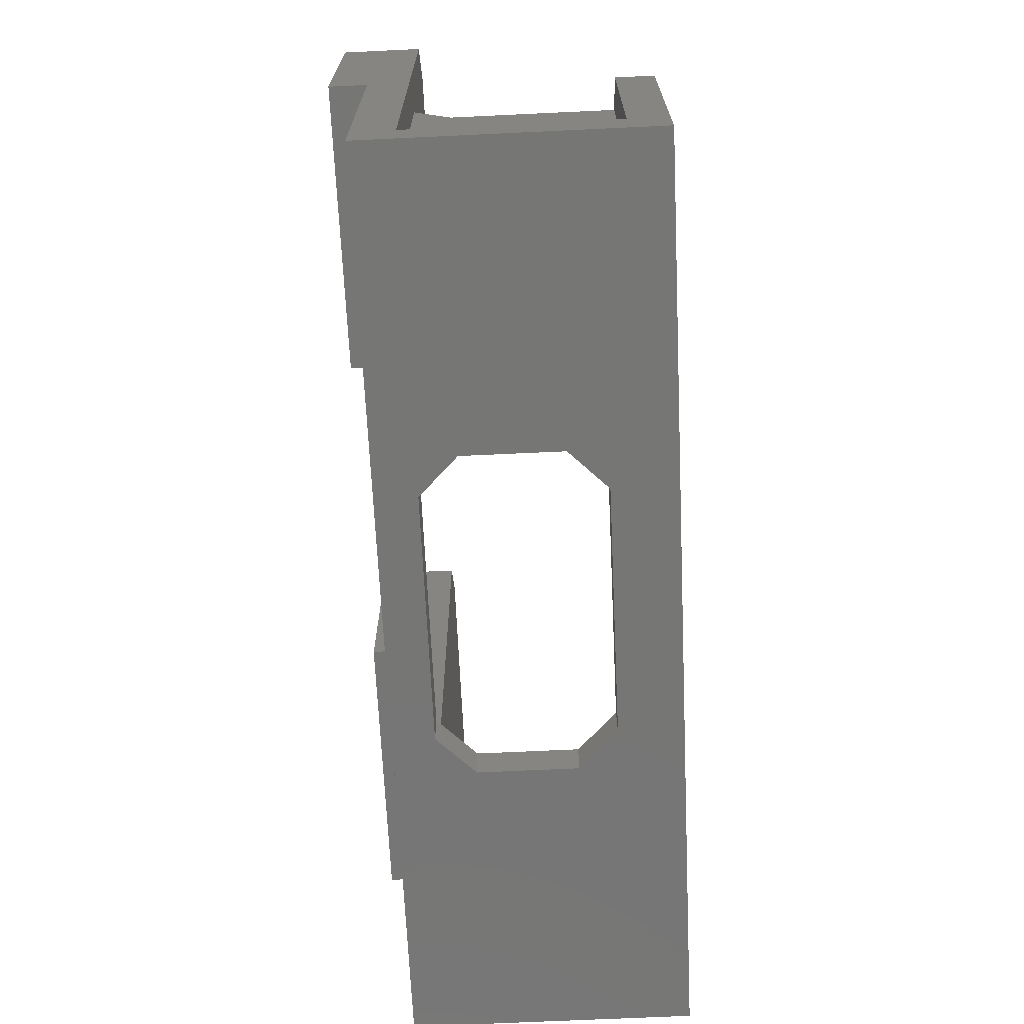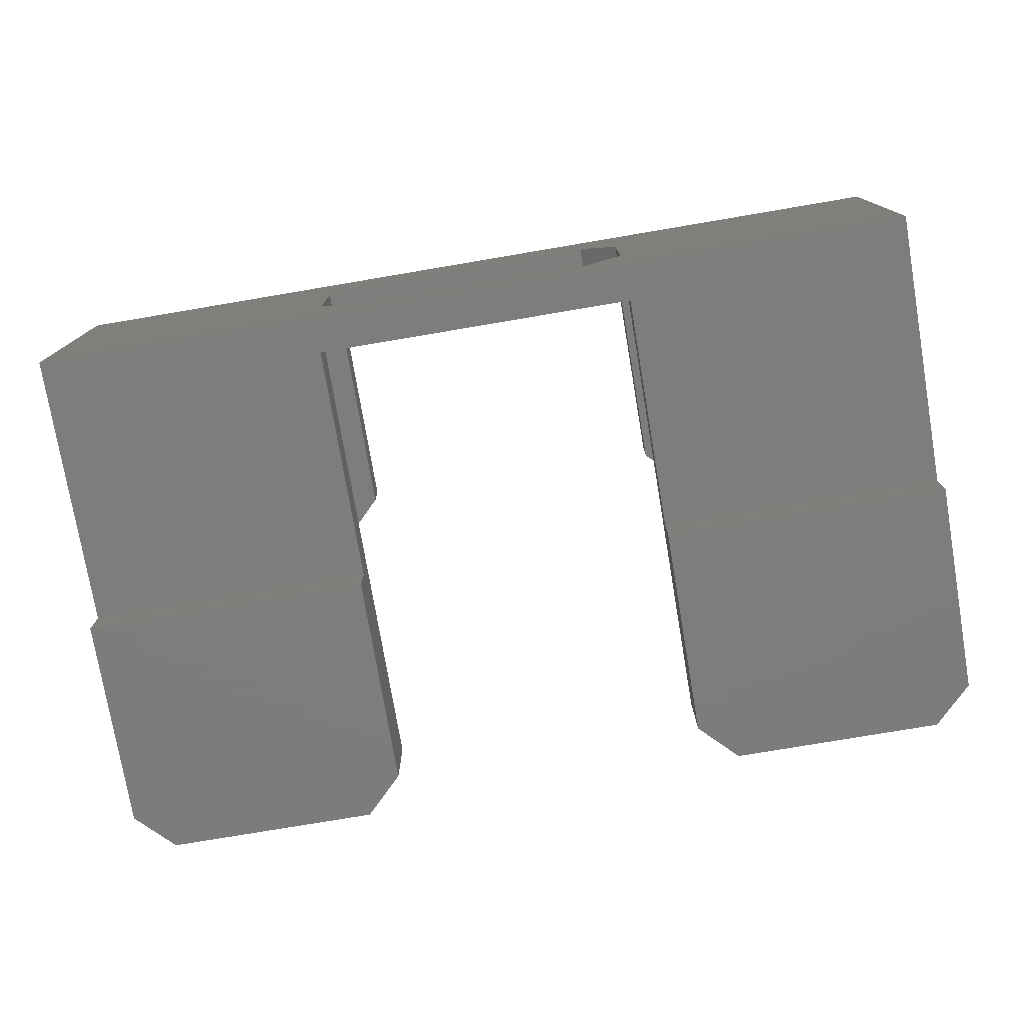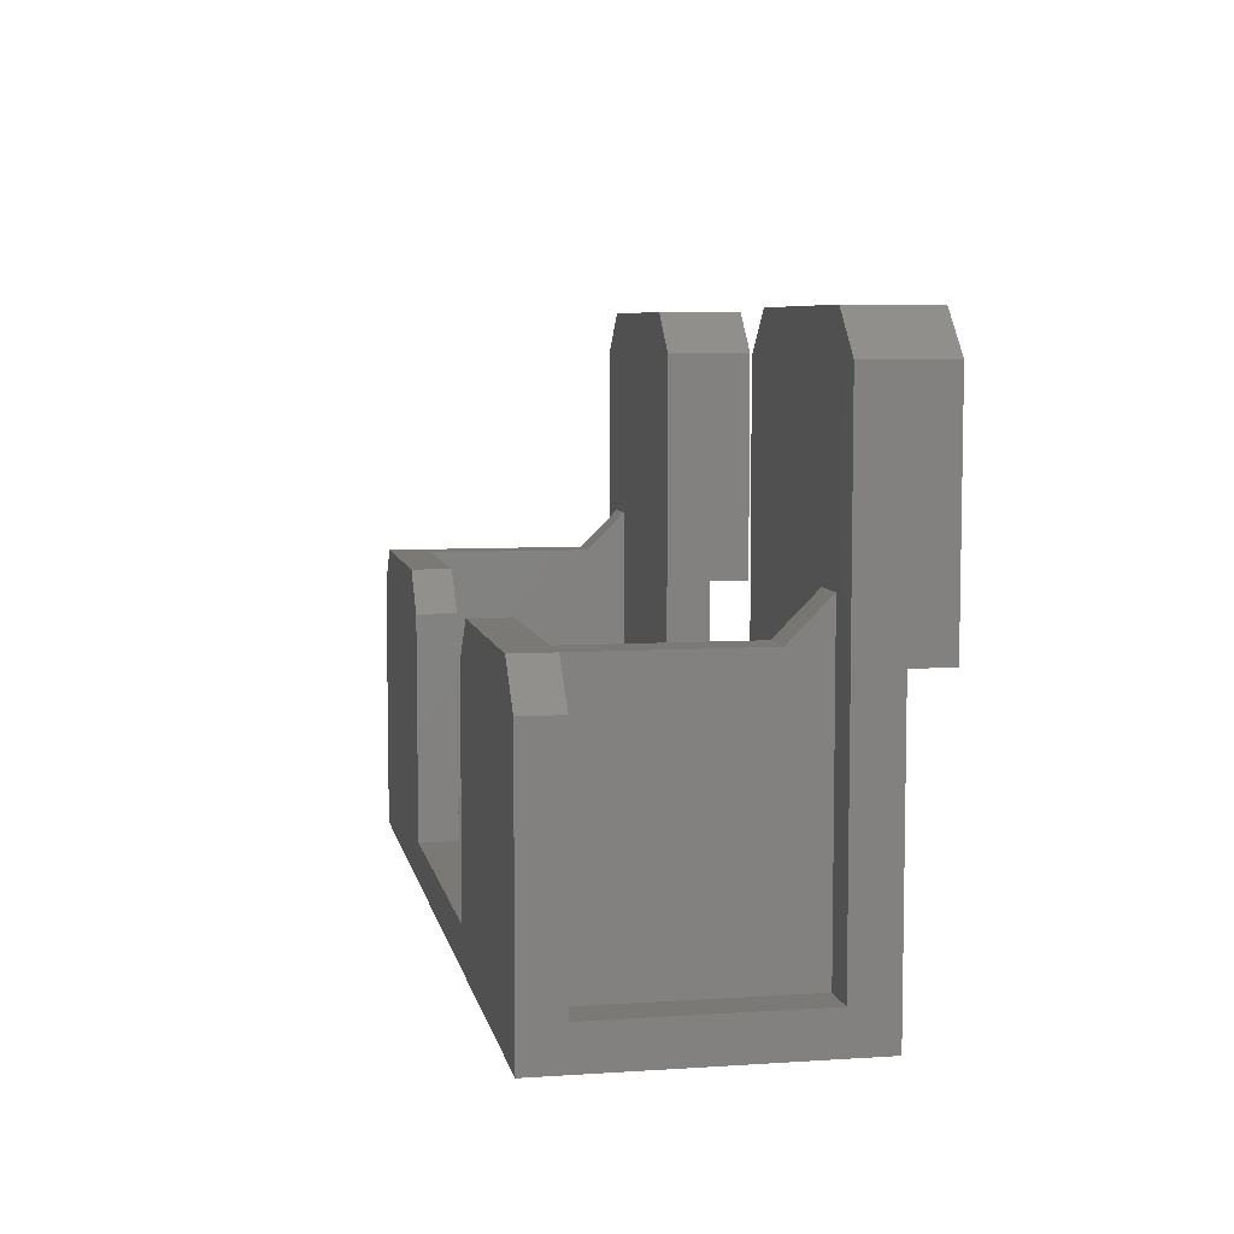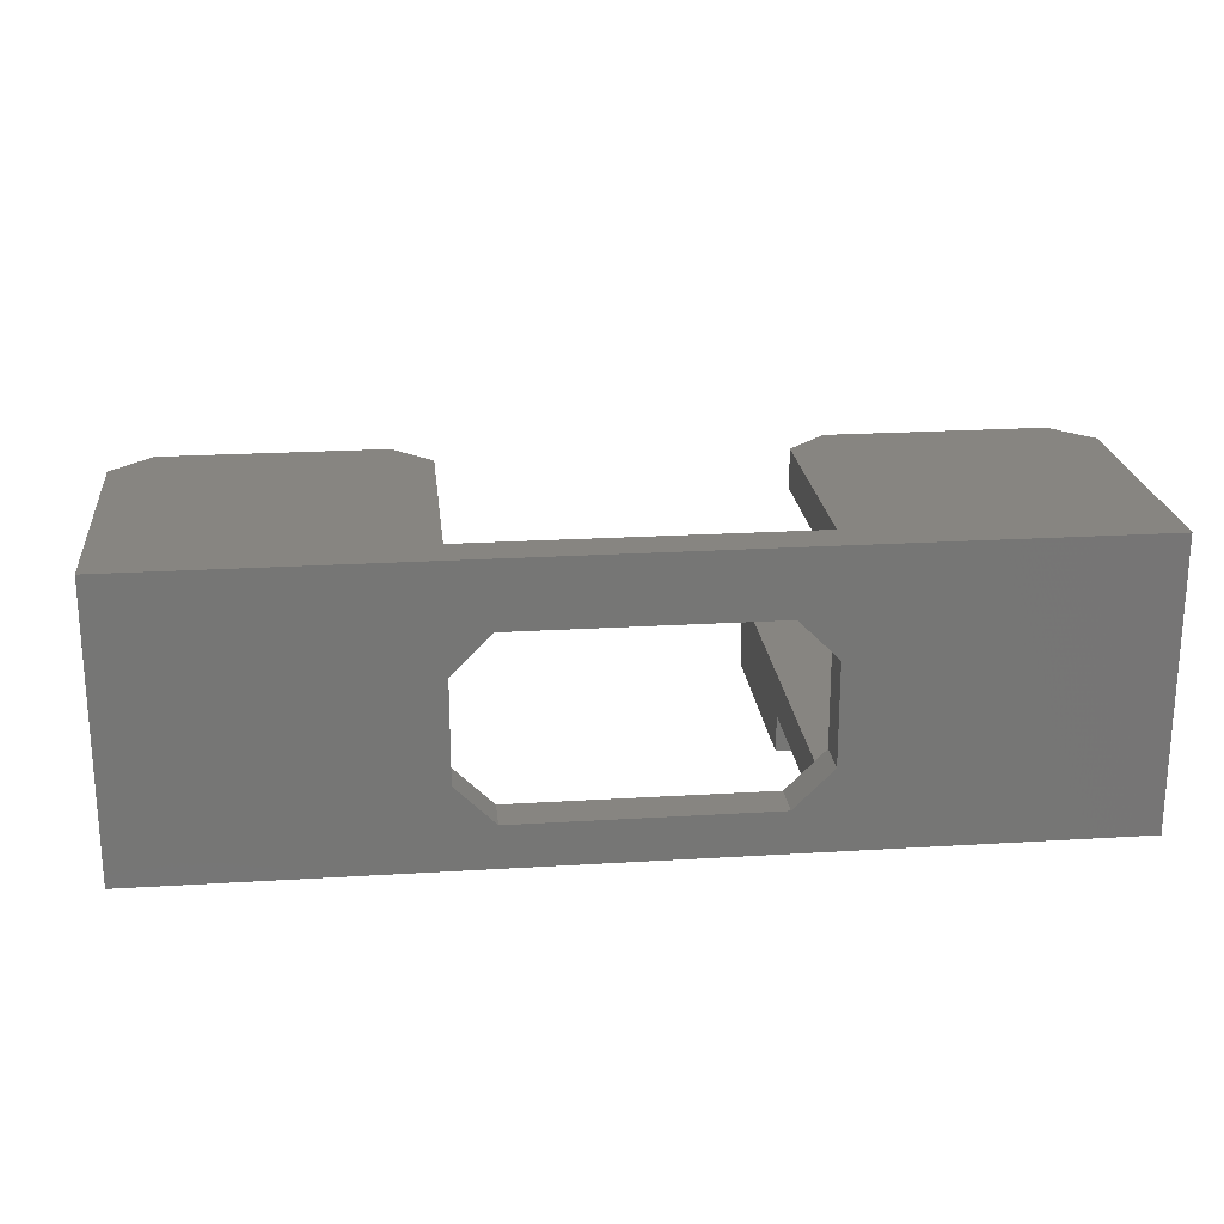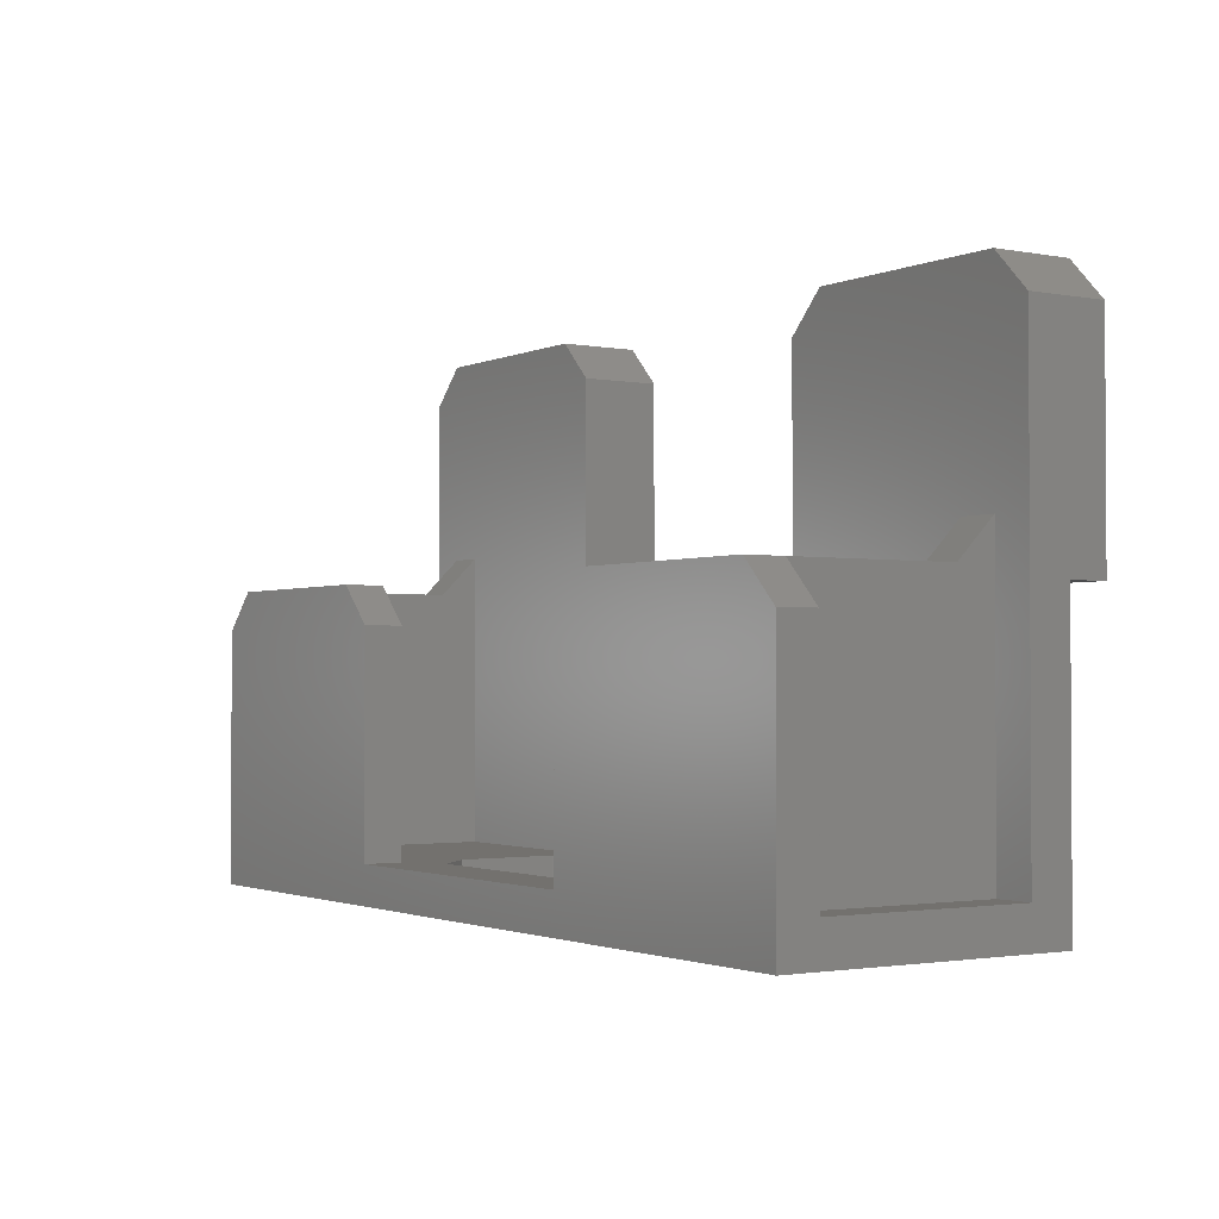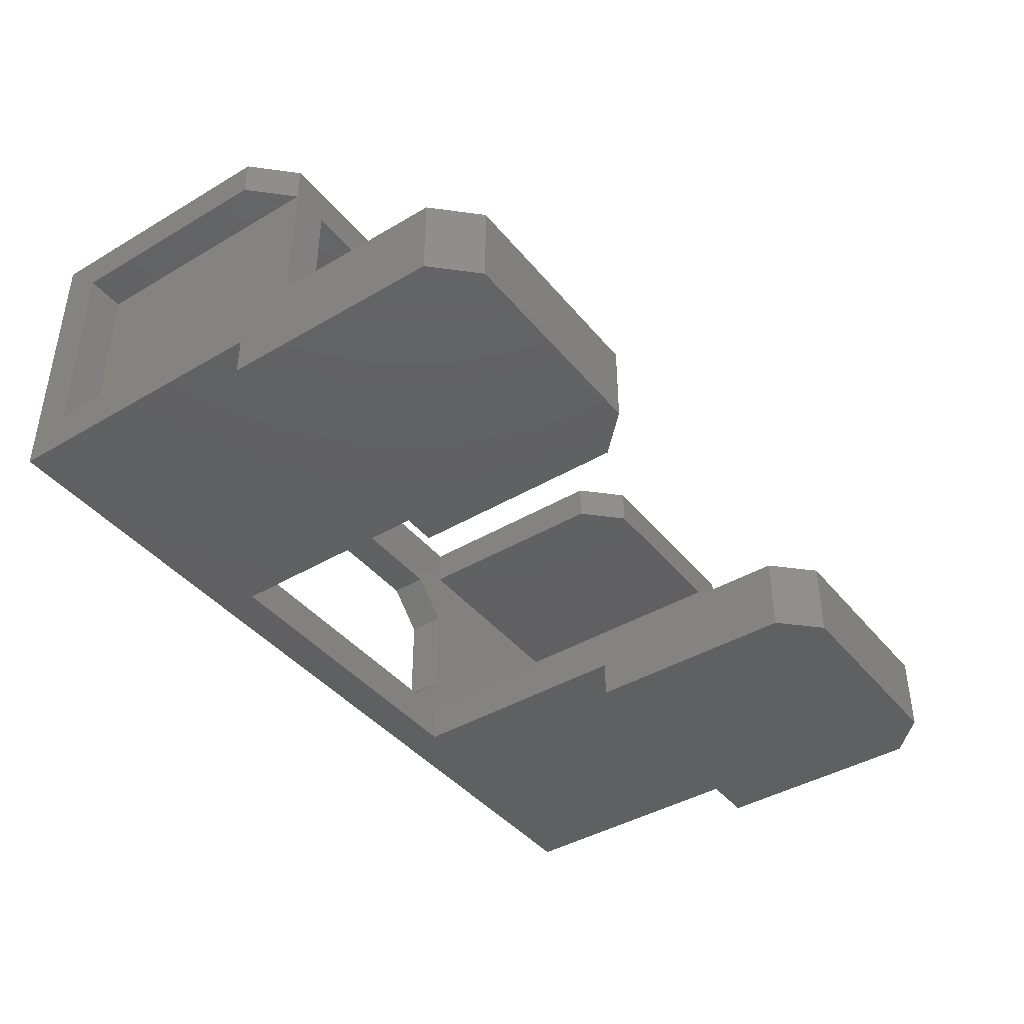
<metadata>
{"format":"stl","ext":"stl","renderer":"f3d","projection":"perspective","resolution":1024,"background":"white","views":[{"elev":-68.4,"azim":92.7,"up":"+Z"},{"elev":-76.5,"azim":-170.4,"up":"+Y"},{"elev":6.7,"azim":-100.9,"up":"+Z"},{"elev":22.1,"azim":173.9,"up":"+Y"},{"elev":-1.8,"azim":-123.3,"up":"+Z"},{"elev":-41.6,"azim":-54.4,"up":"+Y"}]}
</metadata>
<code>
# stl→obj: 96 verts, 196 faces
v 717.5 422.3 -552.9
v 714.5 419.3 -549.9
v 717.5 419.3 -552.9
v 714.5 422.3 -549.9
v 697.8 422.3 -549.9
v 694.8 419.3 -552.9
v 697.8 419.3 -549.9
v 694.8 422.3 -552.9
v 717.5 403.5 -533.9
v 714.5 397.3 -530.9
v 717.5 397.3 -533.9
v 714.5 403.5 -530.9
v 743 422.3 -552.9
v 743 419.3 -569.9
v 743 419.3 -552.9
v 743 422.3 -569.9
v 762.8 397.3 -530.9
v 746 403.5 -530.9
v 746 397.3 -530.9
v 762.8 403.5 -530.9
v 765.8 419.3 -552.9
v 762.8 419.3 -569.9
v 765.8 419.3 -569.9
v 762.8 419.3 -549.9
v 765.8 422.3 -552.9
v 762.8 422.3 -549.9
v 743 397.3 -533.9
v 743 403.5 -533.9
v 746 422.3 -549.9
v 746 419.3 -549.9
v 697.8 403.5 -530.9
v 697.8 397.3 -530.9
v 694.8 403.5 -569.9
v 697.8 419.3 -569.9
v 694.8 419.3 -569.9
v 697.8 403.5 -569.9
v 759.8 419.3 -549.9
v 759.8 419.3 -569.9
v 694.8 397.3 -550.9
v 717.5 397.3 -550.9
v 694.8 397.3 -533.9
v 720.5 417.3 -572.9
v 717.5 414.3 -569.9
v 717.5 414.3 -572.9
v 720.5 417.3 -569.9
v 717.5 400.3 -550.9
v 694.8 400.3 -550.9
v 717.5 403.5 -569.9
v 717.5 400.3 -569.9
v 694.8 400.3 -572.9
v 717.5 400.3 -572.9
v 740 417.3 -569.9
v 743 414.3 -572.9
v 743 414.3 -569.9
v 740 417.3 -572.9
v 765.8 403.5 -533.9
v 765.8 397.3 -533.9
v 759.8 403.5 -569.9
v 743 403.5 -569.9
v 759.8 403.5 -549.9
v 759.8 403.5 -546.9
v 762.8 403.5 -546.9
v 762.8 403.5 -549.9
v 765.8 403.5 -569.9
v 762.8 403.5 -569.9
v 743 397.3 -550.9
v 765.8 397.3 -550.9
v 697.8 403.5 -546.9
v 700.8 406.5 -549.9
v 697.8 406.5 -549.9
v 700.8 403.5 -546.9
v 700.8 403.5 -549.9
v 697.8 403.5 -549.9
v 759.8 406.5 -549.9
v 762.8 406.5 -549.9
v 694.8 403.5 -533.9
v 700.8 403.5 -569.9
v 765.8 400.3 -550.9
v 743 400.3 -572.9
v 765.8 400.3 -572.9
v 743 400.3 -569.9
v 743 400.3 -550.9
v 717.5 422.3 -569.9
v 694.8 422.3 -572.9
v 765.8 422.3 -572.9
v 720.5 403.5 -569.9
v 740 403.5 -569.9
v 743 406.5 -569.9
v 717.5 406.5 -569.9
v 717.5 419.3 -569.9
v 700.8 419.3 -569.9
v 700.8 419.3 -549.9
v 743 406.5 -572.9
v 717.5 406.5 -572.9
v 720.5 403.5 -572.9
v 740 403.5 -572.9
f 1 2 3
f 2 1 4
f 5 6 7
f 6 5 8
f 9 10 11
f 10 9 12
f 13 14 15
f 14 13 16
f 17 18 19
f 18 17 20
f 21 22 23
f 22 21 24
f 25 24 21
f 24 25 26
f 18 27 19
f 27 18 28
f 29 15 30
f 15 29 13
f 10 31 32
f 31 10 12
f 33 34 35
f 34 33 36
f 37 14 38
f 14 37 15
f 15 37 30
f 11 39 40
f 39 11 41
f 41 11 10
f 41 10 32
f 42 43 44
f 43 42 45
f 46 39 47
f 39 46 40
f 48 46 49
f 46 11 40
f 11 46 9
f 9 46 48
f 49 50 51
f 50 49 47
f 47 49 46
f 52 53 54
f 53 52 55
f 56 17 57
f 17 56 20
f 28 58 59
f 58 28 60
f 60 28 61
f 61 28 62
f 63 64 65
f 64 63 56
f 56 63 62
f 56 62 28
f 56 28 18
f 56 18 20
f 57 66 67
f 66 57 27
f 27 57 17
f 27 17 19
f 68 69 70
f 69 68 71
f 68 72 73
f 72 68 71
f 61 63 60
f 63 61 62
f 62 74 61
f 74 62 75
f 76 36 33
f 36 76 73
f 73 76 68
f 68 76 71
f 72 48 77
f 48 72 9
f 9 72 71
f 9 71 76
f 9 76 31
f 9 31 12
f 31 41 32
f 41 31 76
f 78 79 80
f 79 78 81
f 81 78 82
f 78 66 82
f 66 78 67
f 52 42 55
f 42 52 45
f 8 83 84
f 83 8 1
f 1 8 5
f 1 5 4
f 85 16 25
f 16 85 84
f 16 84 83
f 25 16 13
f 25 13 29
f 25 29 26
f 41 47 39
f 47 41 76
f 47 76 50
f 50 76 33
f 8 35 6
f 33 84 50
f 84 33 35
f 84 35 8
f 81 48 49
f 48 81 86
f 86 81 87
f 87 81 59
f 87 59 88
f 88 59 58
f 54 14 52
f 14 54 38
f 38 54 88
f 38 88 58
f 89 90 91
f 90 89 43
f 90 43 83
f 83 43 45
f 83 45 16
f 16 45 52
f 16 52 14
f 48 91 77
f 91 48 89
f 89 48 86
f 75 37 74
f 37 29 30
f 29 37 26
f 26 37 75
f 26 75 24
f 70 73 68
f 73 34 36
f 34 73 70
f 34 70 7
f 7 35 34
f 35 7 6
f 91 72 77
f 72 91 71
f 71 91 69
f 69 91 92
f 22 63 65
f 63 22 62
f 62 22 75
f 75 22 24
f 74 60 61
f 60 38 58
f 38 60 74
f 38 74 37
f 64 22 65
f 22 64 23
f 3 91 90
f 91 3 92
f 92 3 2
f 69 7 70
f 7 69 5
f 5 69 92
f 5 92 4
f 4 92 2
f 80 64 78
f 64 80 85
f 64 85 23
f 23 85 21
f 21 85 25
f 78 57 67
f 57 78 56
f 56 78 64
f 83 3 90
f 3 83 1
f 84 42 50
f 42 84 85
f 50 42 44
f 42 85 55
f 55 85 53
f 53 85 93
f 93 85 79
f 79 85 80
f 44 51 50
f 51 44 94
f 51 94 95
f 51 95 79
f 79 95 96
f 79 96 93
f 81 51 79
f 51 81 49
f 44 89 94
f 89 44 43
f 27 82 66
f 82 27 28
f 82 28 81
f 81 28 59
f 54 93 88
f 93 54 53
f 95 87 96
f 87 95 86
f 88 96 87
f 96 88 93
f 89 95 94
f 95 89 86

</code>
